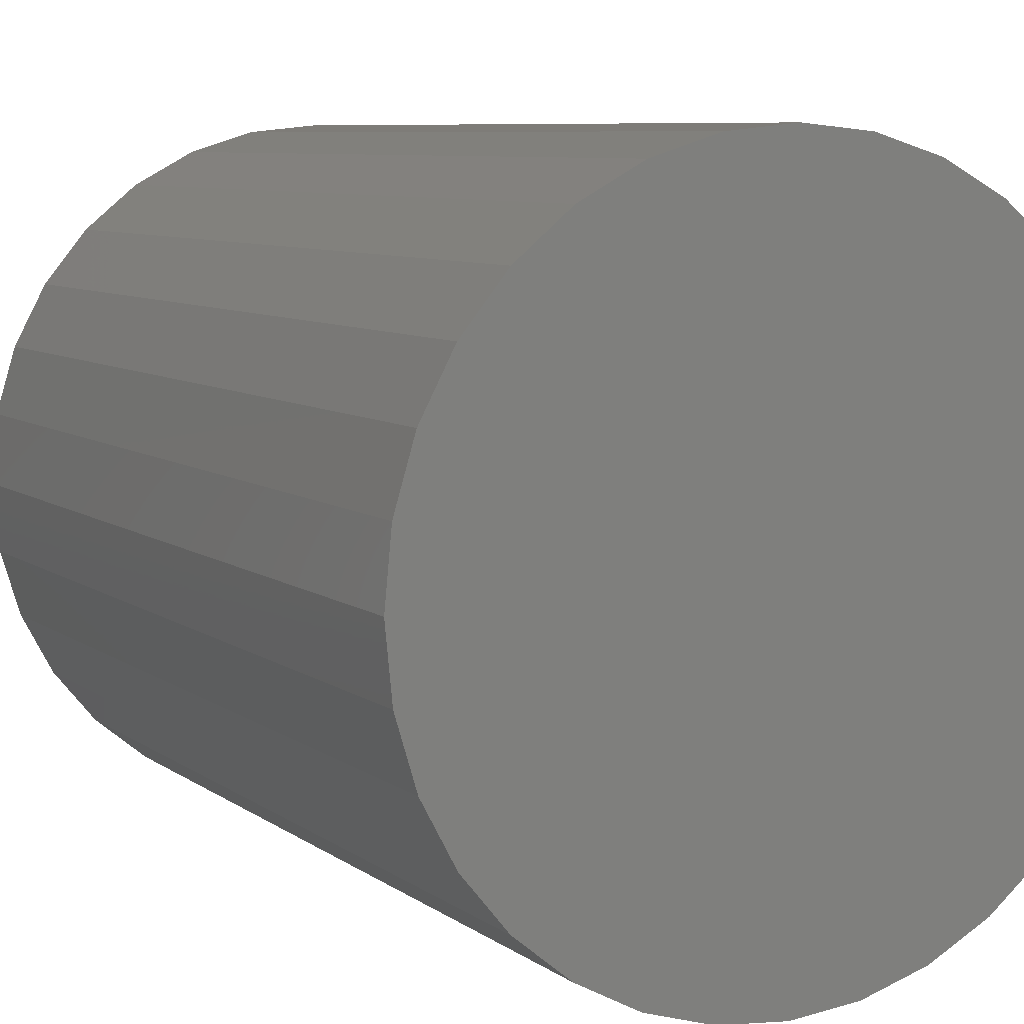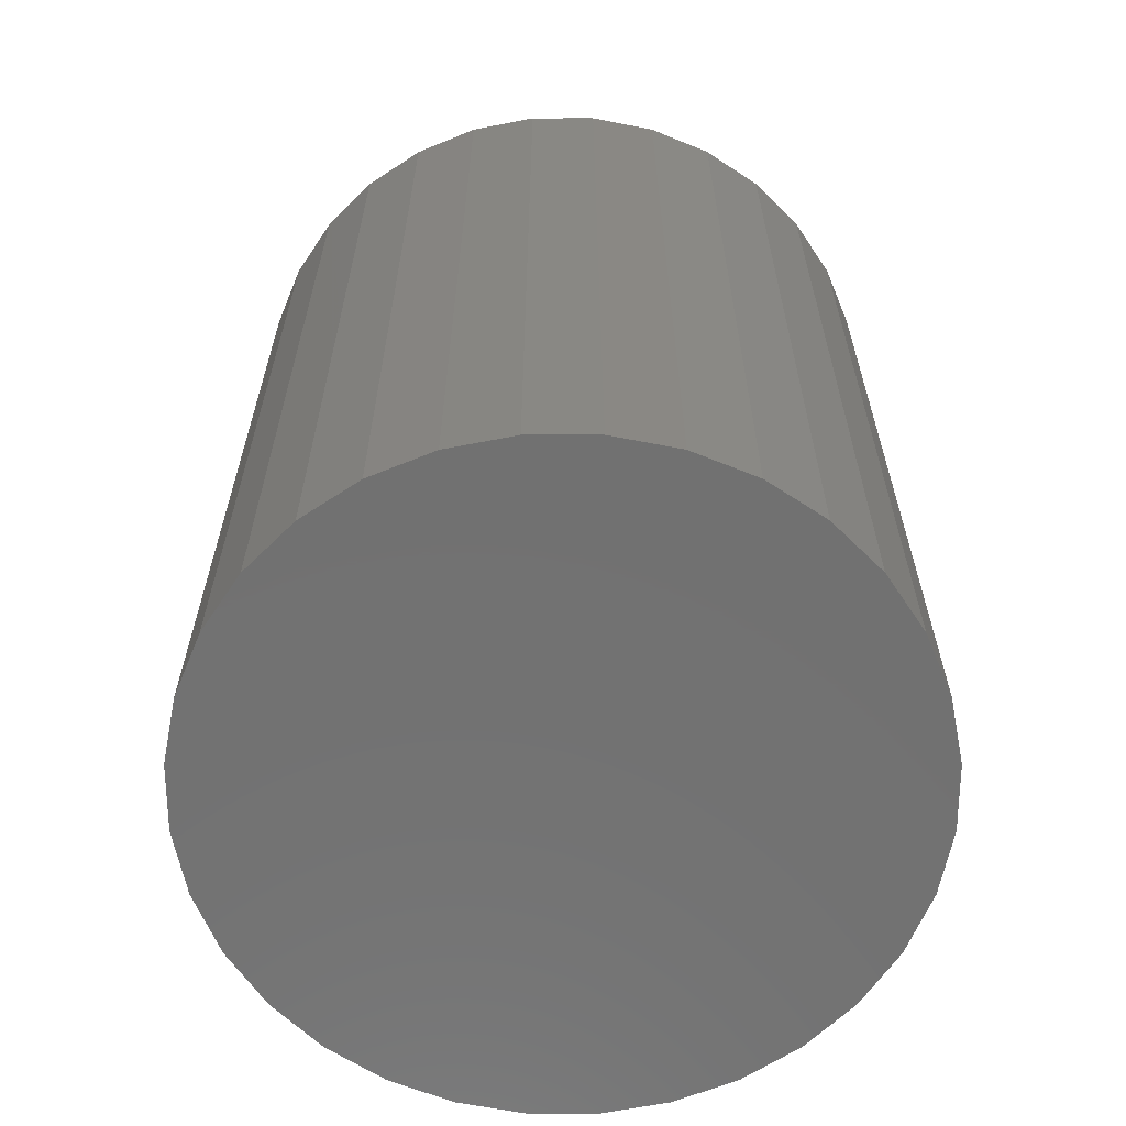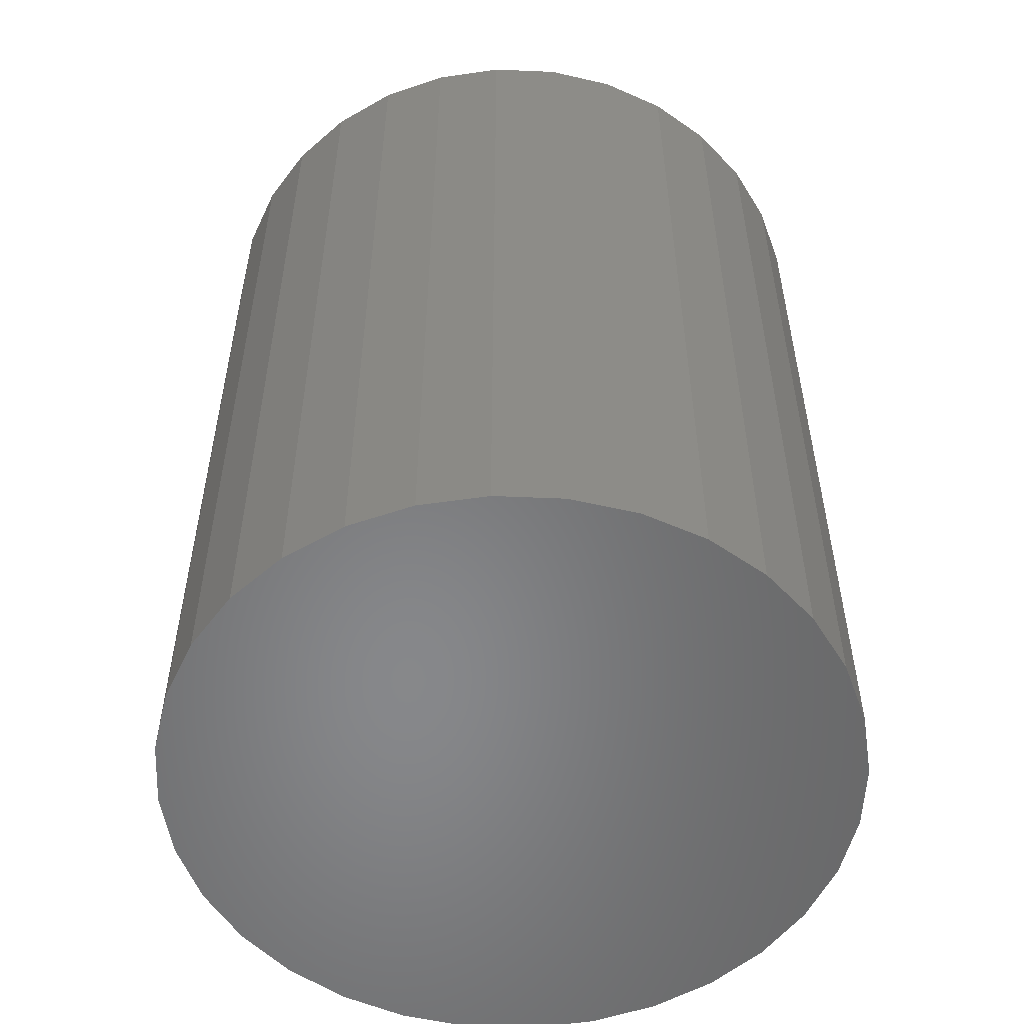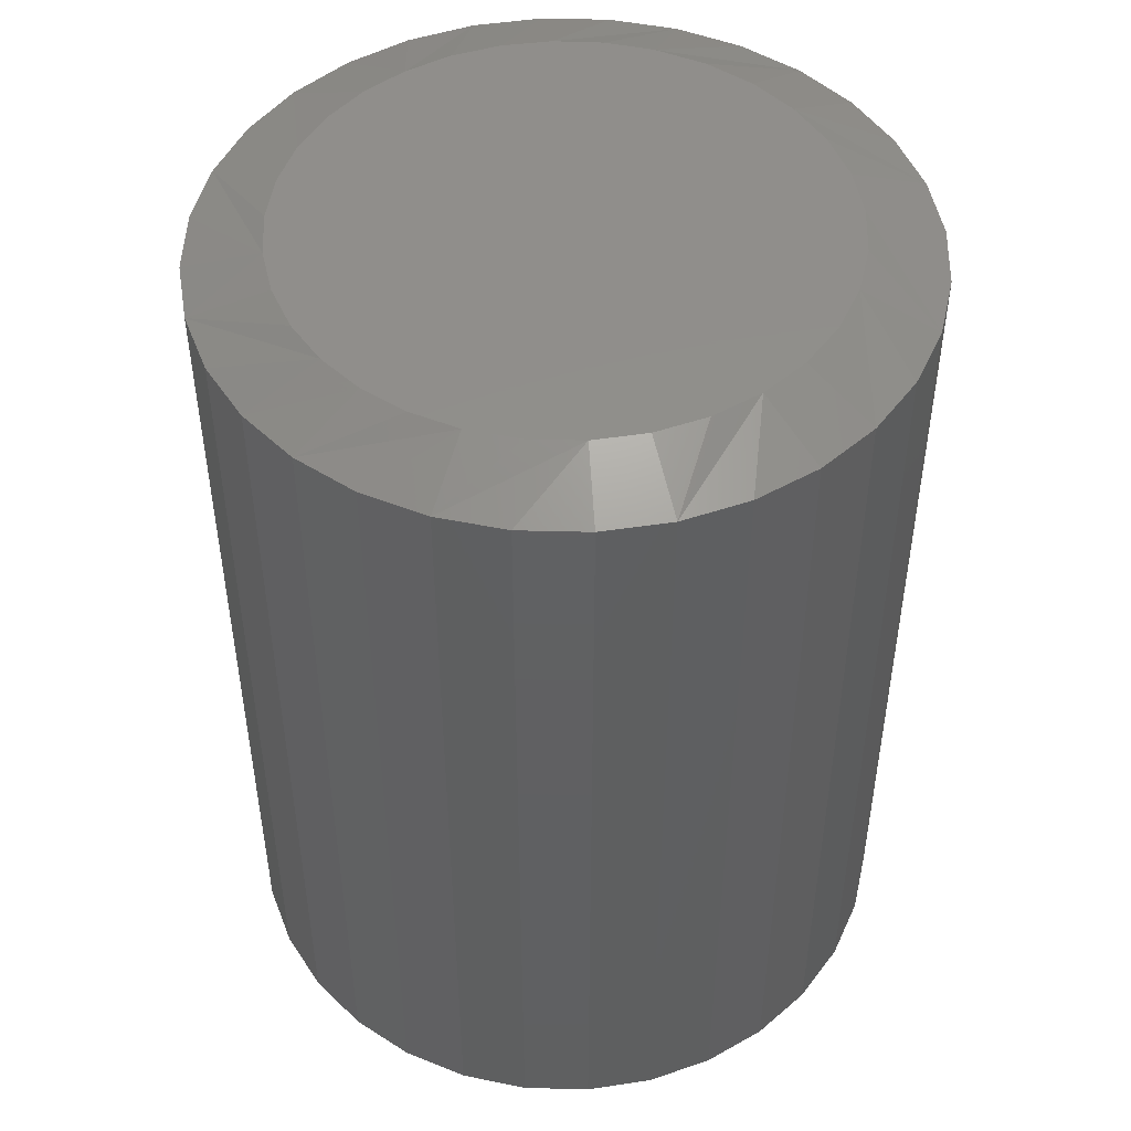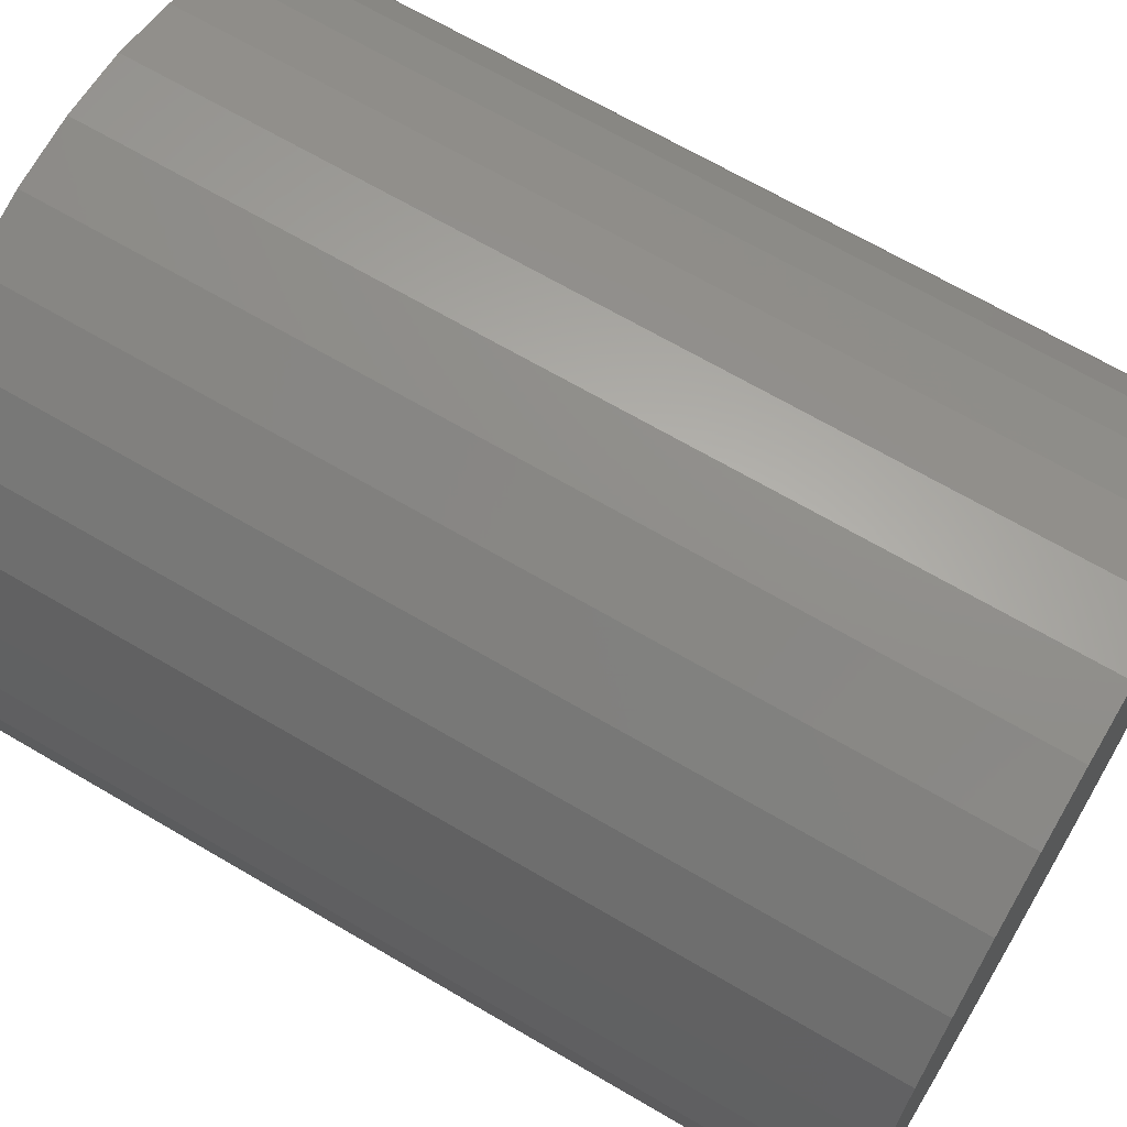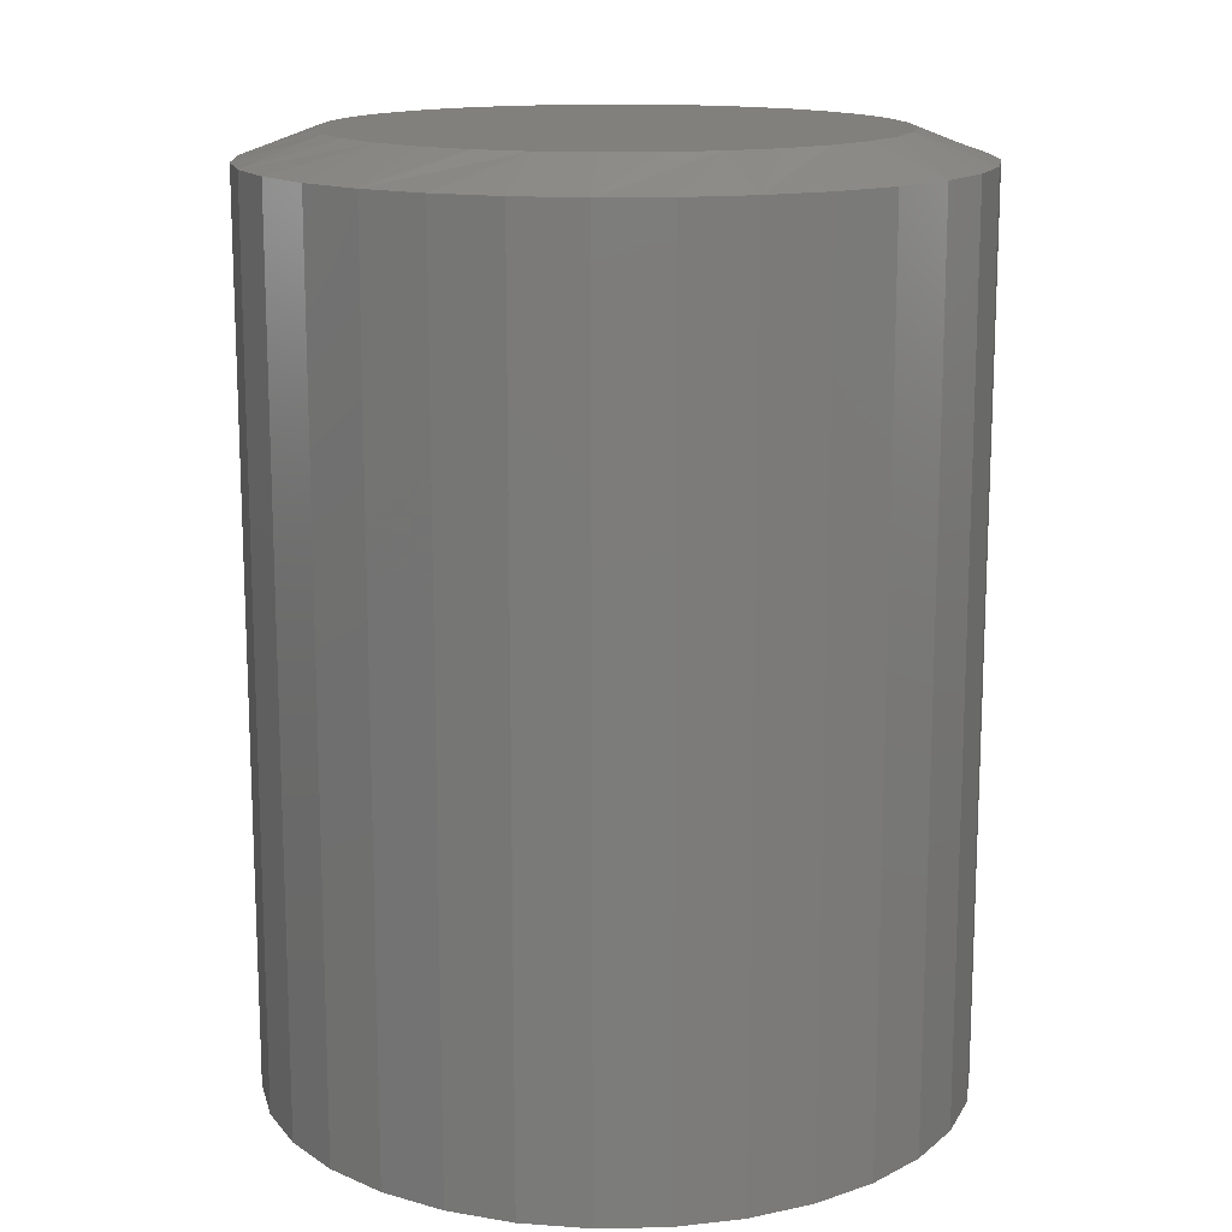
<metadata>
{"format":"stl","ext":"stl","renderer":"f3d","projection":"perspective","resolution":1024,"background":"white","views":[{"elev":7.5,"azim":-28.1,"up":"+Z"},{"elev":-63.4,"azim":-95.6,"up":"+Y"},{"elev":-54.3,"azim":-109.4,"up":"+Y"},{"elev":48.3,"azim":-71.5,"up":"+Y"},{"elev":67.5,"azim":-59.5,"up":"+Z"},{"elev":14.6,"azim":-19.2,"up":"+Y"}]}
</metadata>
<code>
# stl→obj: 97 verts, 190 faces
v 0.002961 1.578e-17 0.2217
v 0.04621 1.818e-17 0.2175
v -0.04029 1.338e-17 0.2175
v -0.08188 1.107e-17 0.2048
v 0.08781 2.049e-17 0.2048
v 0.02342 1.691e-17 -0.2208
v -0.0175 1.464e-17 -0.2208
v 0.06363 1.914e-17 -0.2132
v -0.05771 1.241e-17 -0.2132
v -0.09587 1.029e-17 -0.1985
v 0.1018 2.126e-17 -0.1985
v -0.1307 8.36e-18 -0.1769
v 0.1366 2.319e-17 -0.1769
v -0.1609 6.682e-18 -0.1494
v 0.1668 2.487e-17 -0.1494
v -0.1855 5.313e-18 -0.1167
v 0.1915 2.624e-17 -0.1167
v -0.2038 4.301e-18 -0.08009
v 0.2097 2.725e-17 -0.08009
v -0.215 3.679e-18 -0.04074
v 0.2209 2.787e-17 -0.04074
v -0.2188 3.469e-18 2.043e-07
v 0.2247 2.808e-17 1.779e-16
v -0.2145 3.706e-18 0.04325
v 0.2204 2.785e-17 0.04325
v -0.2019 4.406e-18 0.08485
v 0.2078 2.715e-17 0.08484
v -0.1814 5.544e-18 0.1232
v 0.1873 2.601e-17 0.1232
v -0.1538 7.074e-18 0.1568
v 0.1597 2.448e-17 0.1568
v -0.1202 8.939e-18 0.1843
v 0.1261 2.261e-17 0.1843
v 0.2872 -0.02344 -1.044e-16
v 0.2872 -0.75 -3.481e-17
v 0.2817 -0.02344 -0.05545
v 0.2817 -0.75 -0.05545
v 0.2655 -0.02344 -0.1088
v 0.2655 -0.75 -0.1088
v 0.2393 -0.02344 -0.1579
v 0.2393 -0.75 -0.1579
v 0.2039 -0.02344 -0.201
v 0.2039 -0.75 -0.201
v 0.1609 -0.02344 -0.2363
v 0.1609 -0.75 -0.2363
v 0.1117 -0.02344 -0.2626
v 0.1117 -0.75 -0.2626
v 0.05841 -0.02344 -0.2787
v 0.05841 -0.75 -0.2787
v 0.002961 -0.02344 -0.2842
v 0.002961 -0.75 -0.2842
v -0.05249 -0.02344 -0.2787
v -0.05249 -0.75 -0.2787
v -0.1058 -0.02344 -0.2626
v -0.1058 -0.75 -0.2626
v -0.1549 -0.02344 -0.2363
v -0.1549 -0.75 -0.2363
v -0.198 -0.02344 -0.201
v -0.198 -0.75 -0.201
v -0.2334 -0.02344 -0.1579
v -0.2334 -0.75 -0.1579
v -0.2596 -0.02344 -0.1088
v -0.2596 -0.75 -0.1088
v -0.2758 -0.02344 -0.05545
v -0.2758 -0.75 -0.05545
v -0.2812 -0.02344 3.48e-17
v -0.2812 -0.75 3.48e-17
v -0.2758 -0.02344 0.05545
v -0.2758 -0.75 0.05545
v -0.2596 -0.02344 0.1088
v -0.2596 -0.75 0.1088
v -0.2334 -0.02344 0.1579
v -0.2334 -0.75 0.1579
v -0.198 -0.02344 0.201
v -0.198 -0.75 0.201
v -0.1549 -0.02344 0.2363
v -0.1549 -0.75 0.2363
v -0.1058 -0.02344 0.2626
v -0.1058 -0.75 0.2626
v -0.05249 -0.02344 0.2787
v -0.05249 -0.75 0.2787
v 0.002961 -0.02344 0.2842
v 0.002961 -0.75 0.2842
v 0.05841 -0.02344 0.2787
v 0.05841 -0.75 0.2787
v 0.1117 -0.02344 0.2626
v 0.1117 -0.75 0.2626
v 0.1609 -0.02344 0.2363
v 0.1609 -0.75 0.2363
v 0.2039 -0.02344 0.201
v 0.2039 -0.75 0.201
v 0.2393 -0.02344 0.1579
v 0.2393 -0.75 0.1579
v 0.2655 -0.02344 0.1088
v 0.2655 -0.75 0.1088
v 0.2817 -0.02344 0.05545
v 0.2817 -0.75 0.05545
f 1 2 3
f 4 3 2
f 5 4 2
f 6 7 8
f 7 9 8
f 8 9 10
f 8 10 11
f 11 10 12
f 11 12 13
f 13 12 14
f 13 14 15
f 15 14 16
f 15 16 17
f 17 16 18
f 17 18 19
f 19 18 20
f 19 20 21
f 21 20 22
f 21 22 23
f 23 22 24
f 23 24 25
f 25 24 26
f 25 26 27
f 27 26 28
f 27 28 29
f 29 28 30
f 29 30 31
f 31 30 32
f 31 32 33
f 33 32 4
f 33 4 5
f 34 35 36
f 36 35 37
f 36 37 38
f 38 37 39
f 38 39 40
f 40 39 41
f 40 41 42
f 42 41 43
f 42 43 44
f 44 43 45
f 44 45 46
f 46 45 47
f 46 47 48
f 48 47 49
f 48 49 50
f 50 49 51
f 50 51 52
f 52 51 53
f 52 53 54
f 54 53 55
f 54 55 56
f 56 55 57
f 56 57 58
f 58 57 59
f 58 59 60
f 60 59 61
f 60 61 62
f 62 61 63
f 62 63 64
f 64 63 65
f 64 65 66
f 66 65 67
f 66 67 68
f 68 67 69
f 68 69 70
f 70 69 71
f 70 71 72
f 72 71 73
f 72 73 74
f 74 73 75
f 74 75 76
f 76 75 77
f 76 77 78
f 78 77 79
f 78 79 80
f 80 79 81
f 80 81 82
f 82 81 83
f 82 83 84
f 84 83 85
f 84 85 86
f 86 85 87
f 86 87 88
f 88 87 89
f 88 89 90
f 90 89 91
f 90 91 92
f 92 91 93
f 92 93 94
f 94 93 95
f 94 95 96
f 96 95 97
f 96 97 34
f 34 97 35
f 29 88 90
f 27 94 25
f 5 82 84
f 33 88 31
f 88 29 31
f 32 72 74
f 4 78 3
f 78 1 3
f 28 72 30
f 72 32 30
f 82 5 2
f 82 2 1
f 80 82 1
f 1 78 80
f 66 68 26
f 66 26 24
f 66 24 22
f 23 25 94
f 23 94 96
f 23 96 34
f 94 27 92
f 92 27 29
f 92 29 90
f 88 33 86
f 86 33 5
f 86 5 84
f 78 4 76
f 76 4 32
f 76 32 74
f 72 28 70
f 70 28 26
f 70 26 68
f 16 56 58
f 20 18 62
f 10 50 52
f 10 52 54
f 54 56 10
f 10 56 12
f 14 12 56
f 56 16 14
f 6 46 48
f 48 50 6
f 6 50 7
f 13 40 42
f 42 44 13
f 13 44 11
f 44 46 11
f 11 46 8
f 46 6 8
f 36 38 19
f 19 38 17
f 38 40 17
f 17 40 15
f 40 13 15
f 50 10 9
f 50 9 7
f 34 36 19
f 34 19 21
f 34 21 23
f 22 20 62
f 22 62 64
f 22 64 66
f 62 18 60
f 60 18 16
f 60 16 58
f 81 85 83
f 85 81 87
f 87 81 79
f 87 79 89
f 89 79 77
f 89 77 91
f 91 77 75
f 91 75 93
f 93 75 73
f 93 73 95
f 95 73 71
f 95 71 97
f 97 71 69
f 97 69 35
f 35 69 67
f 35 67 37
f 37 67 65
f 37 65 39
f 39 65 63
f 39 63 41
f 41 63 61
f 41 61 43
f 43 61 59
f 43 59 45
f 45 59 57
f 45 57 47
f 47 57 55
f 47 55 49
f 49 55 53
f 49 53 51

</code>
